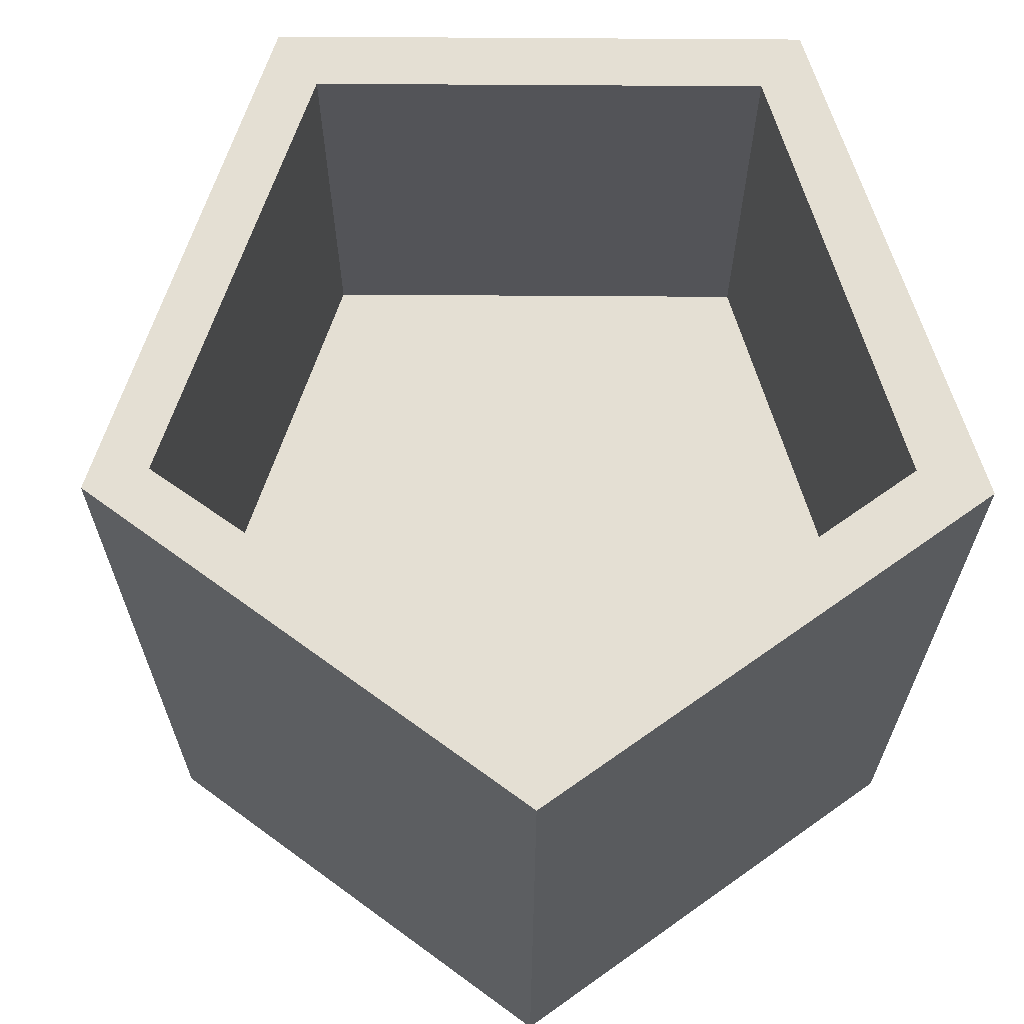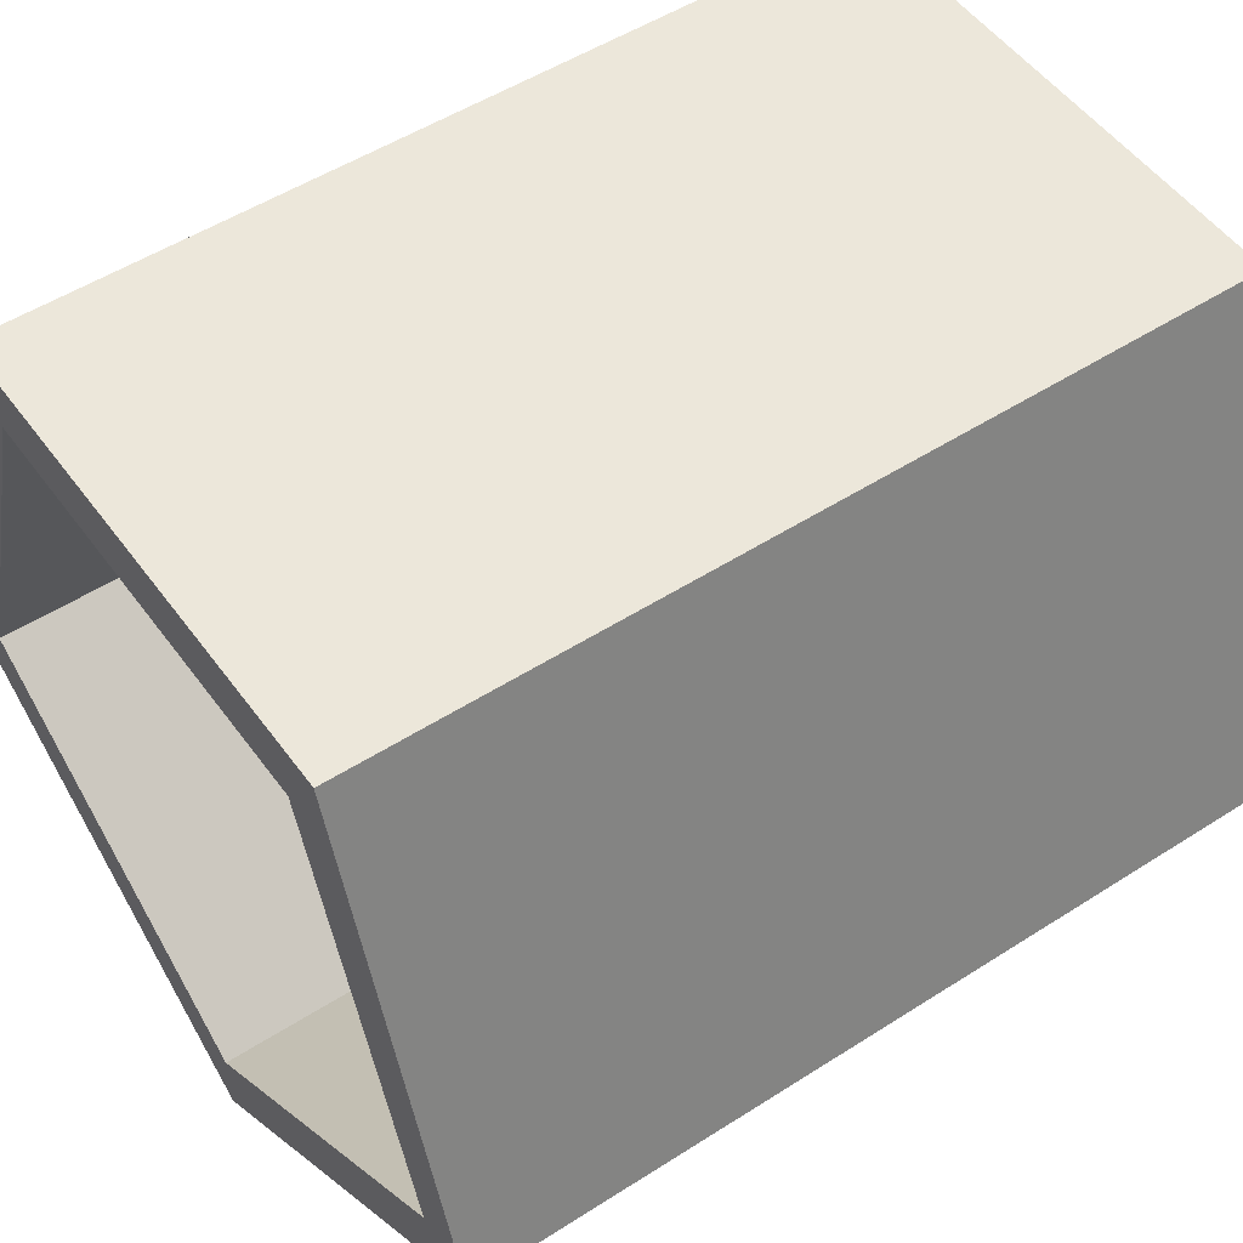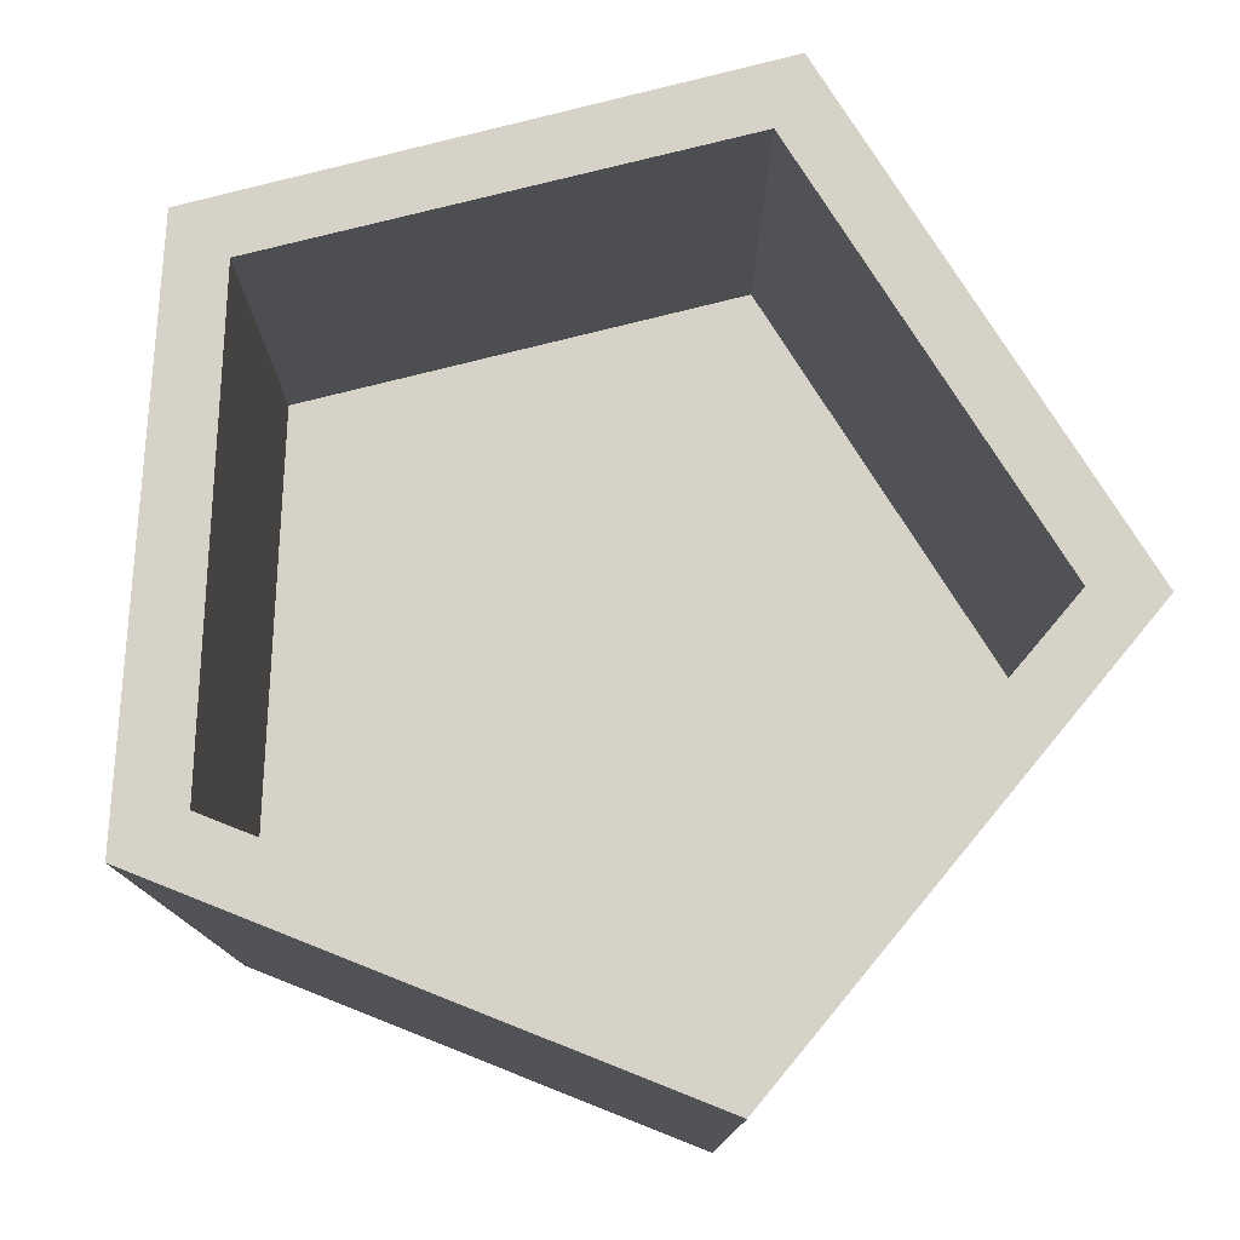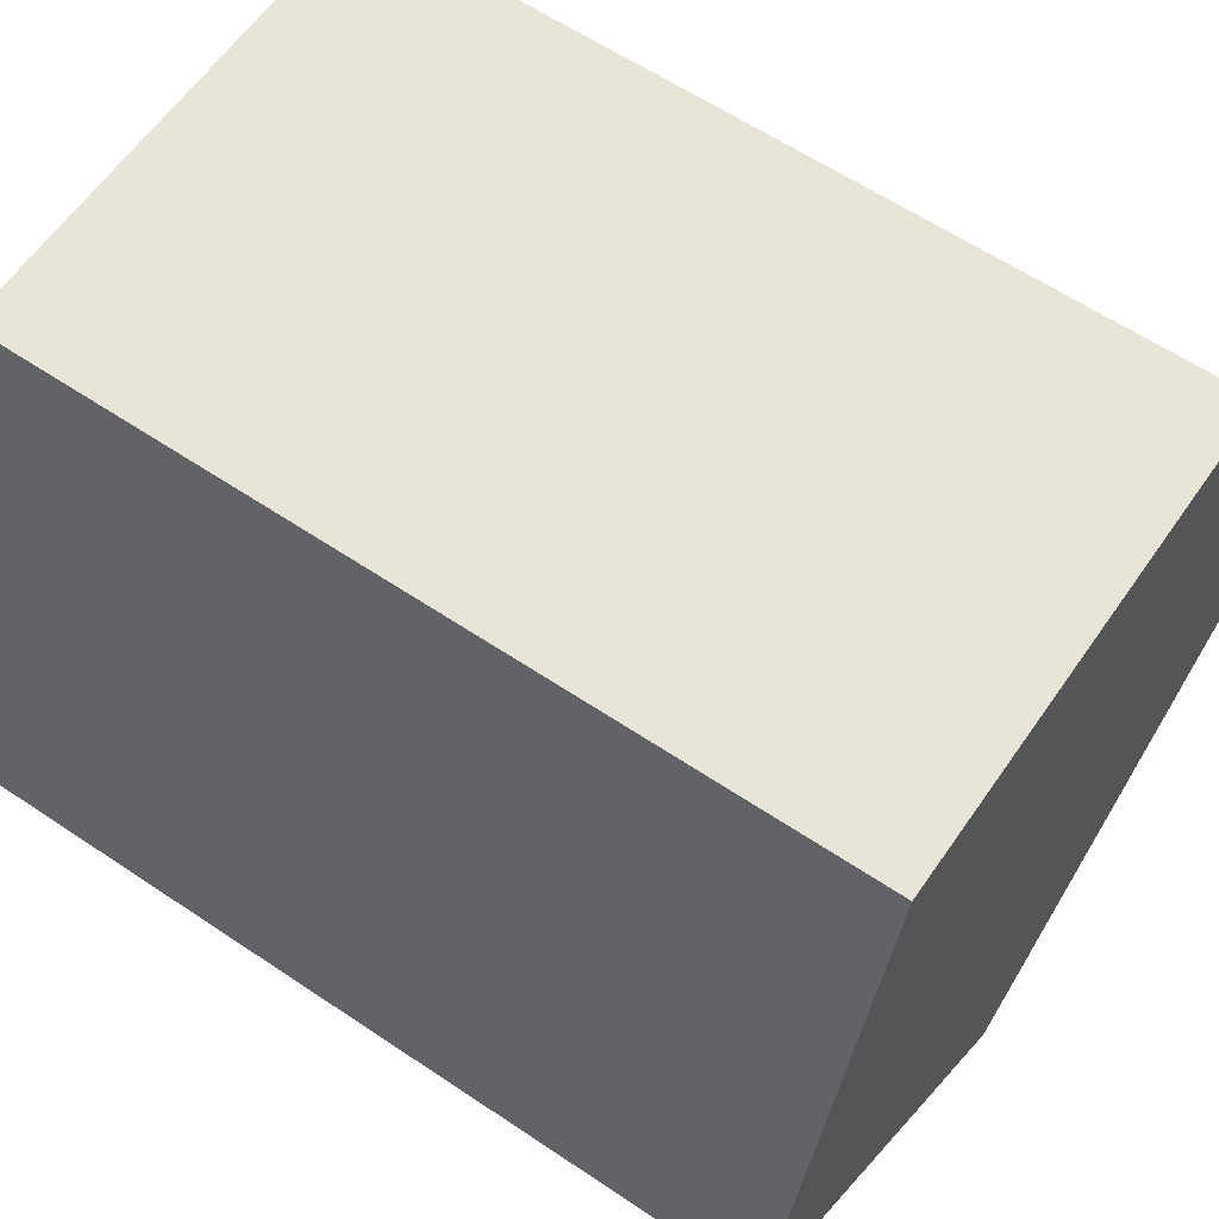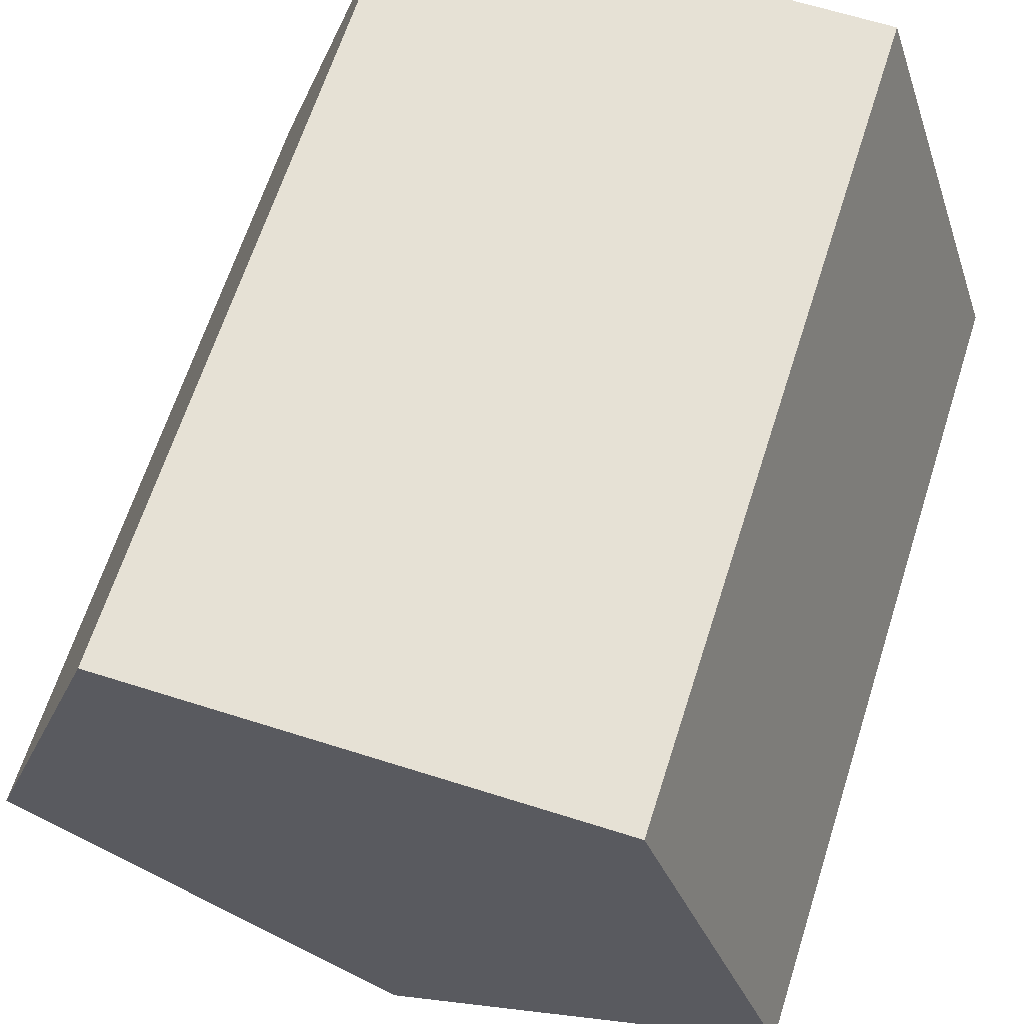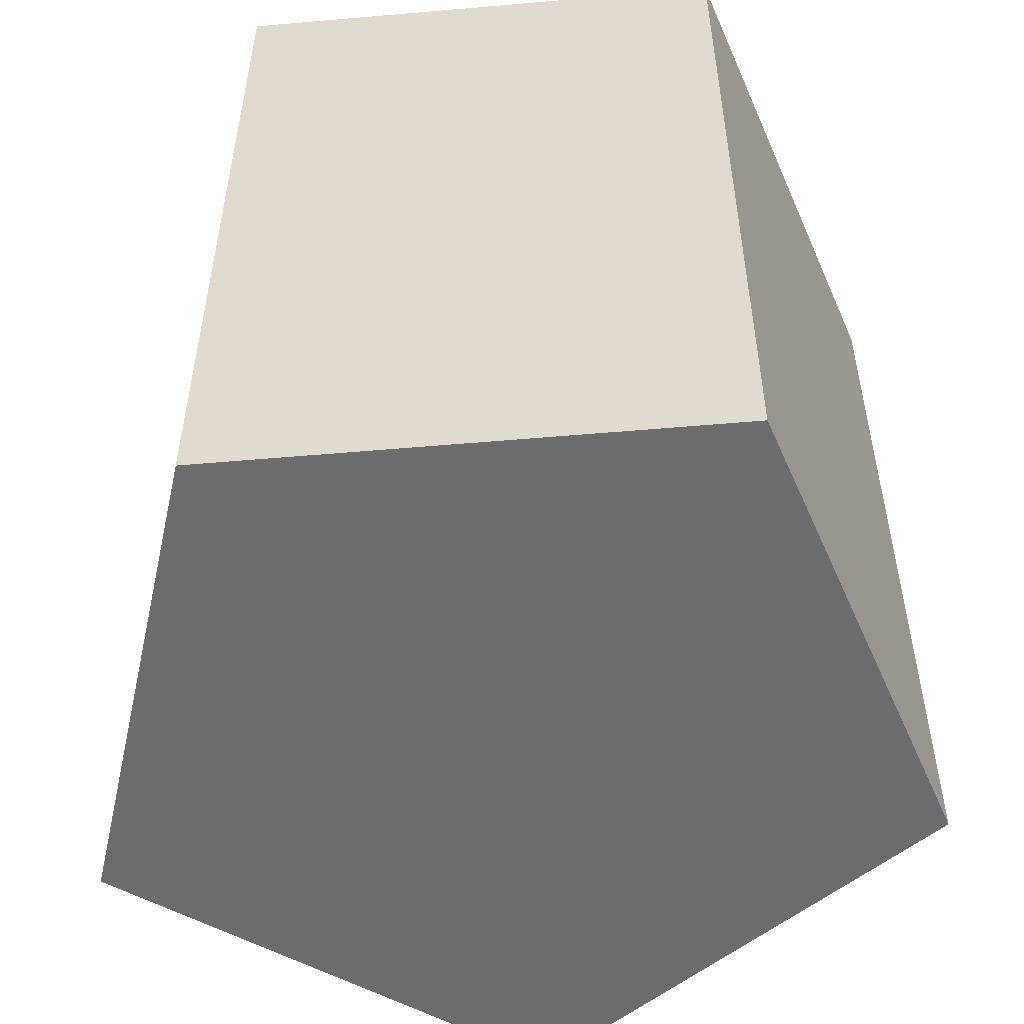
<metadata>
{"format":"obj","ext":"obj","renderer":"f3d","projection":"perspective","resolution":1024,"background":"white","views":[{"elev":66.5,"azim":-35.6,"up":"+Y"},{"elev":51.5,"azim":-124.9,"up":"+Z"},{"elev":78.6,"azim":21.6,"up":"+Y"},{"elev":60.7,"azim":-55.5,"up":"+Z"},{"elev":64.6,"azim":17.7,"up":"+Z"},{"elev":-53.8,"azim":5.3,"up":"+Y"}]}
</metadata>
<code>
o bucket.col
v 1.566 3e-06 -0.04247
v 1.566 3e-06 -1.042
v 1.566 2 -1.042
v 2.517 3e-06 -0.3515
v 2.517 2 -0.3515
v 2.154 3e-06 0.7665
v 2.154 2 0.7665
v 0.9781 3e-06 0.7665
v 0.9781 2 0.7665
v 0.6148 3e-06 -0.3515
v 0.6148 2 -0.3515
v 1.077 2 0.6298
v 2.37 2 -0.3039
v 2.055 2 0.6306
v 0.7539 2 -0.3063
v 1.566 2 -0.8882
v 1.566 1.011 -0.8882
v 1.077 1.011 0.6298
v 2.37 1.011 -0.3039
v 2.055 1.011 0.6306
v 0.7539 1.011 -0.3063
f 1 2 4
f 13 16 17 19
f 2 3 5 4
f 1 4 6
f 15 12 18 21
f 4 5 7 6
f 1 6 8
f 14 13 19 20
f 6 7 9 8
f 1 8 10
f 16 15 21 17
f 8 9 11 10
f 1 10 2
f 12 14 20 18
f 10 11 3 2
f 16 13 5 3
f 15 16 3 11
f 12 15 11 9
f 14 12 9 7
f 13 14 7 5
o water
v 1.566 1.011 -0.8882
v 1.566 1.011 -0.04247
v 1.86 1.011 0.362
v 1.077 1.011 0.6298
v 2.37 1.011 -0.3039
v 2.055 1.011 0.6306
v 0.7539 1.011 -0.3063
f 23 26 22
f 23 24 27 26
f 23 25 27 24
f 23 28 25
f 23 22 28

</code>
